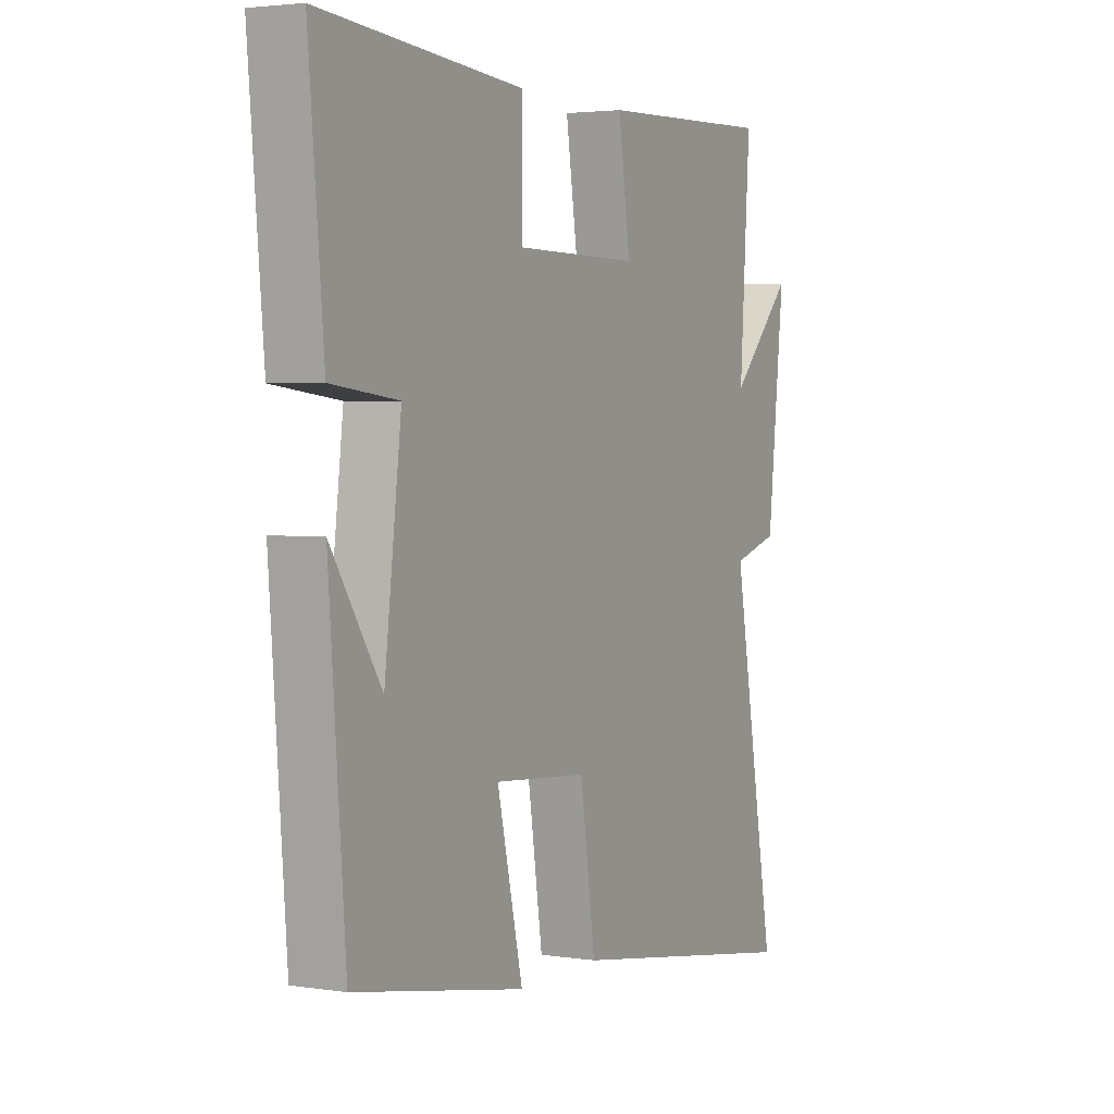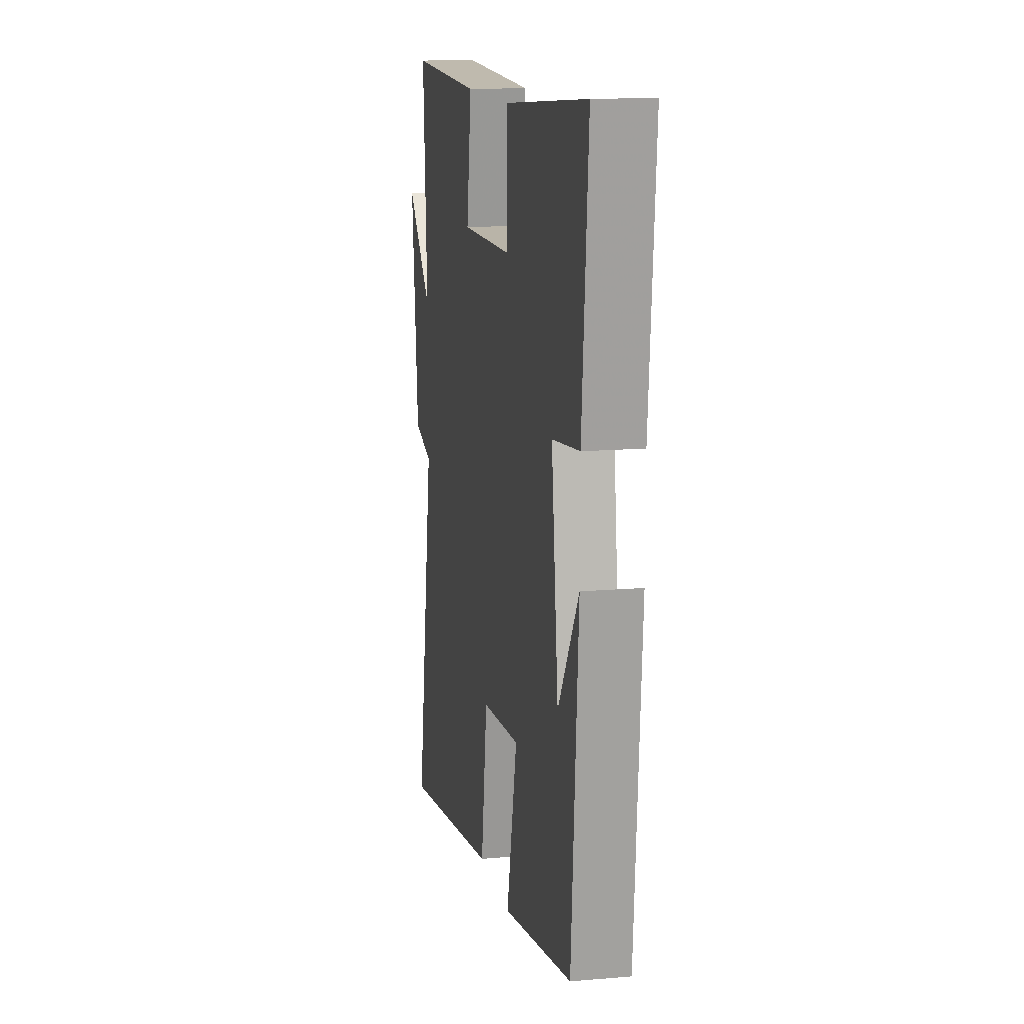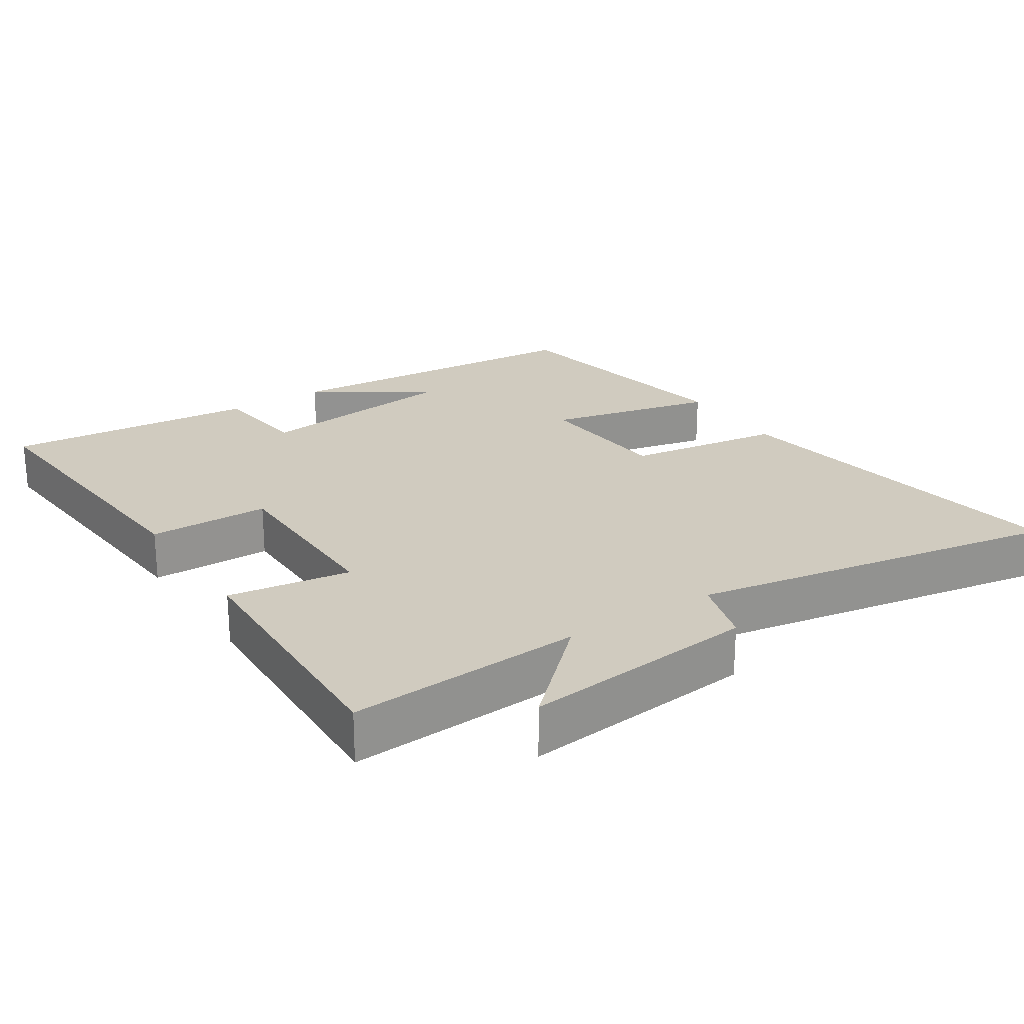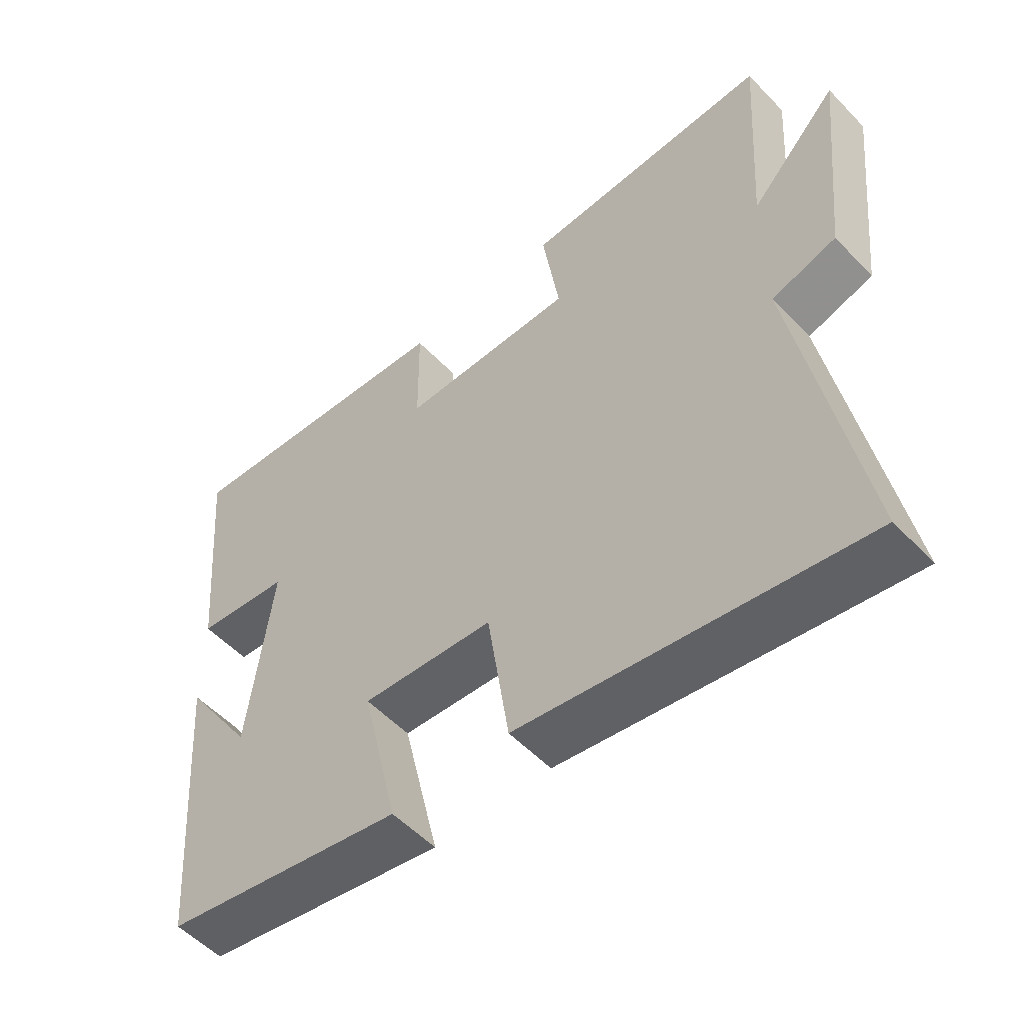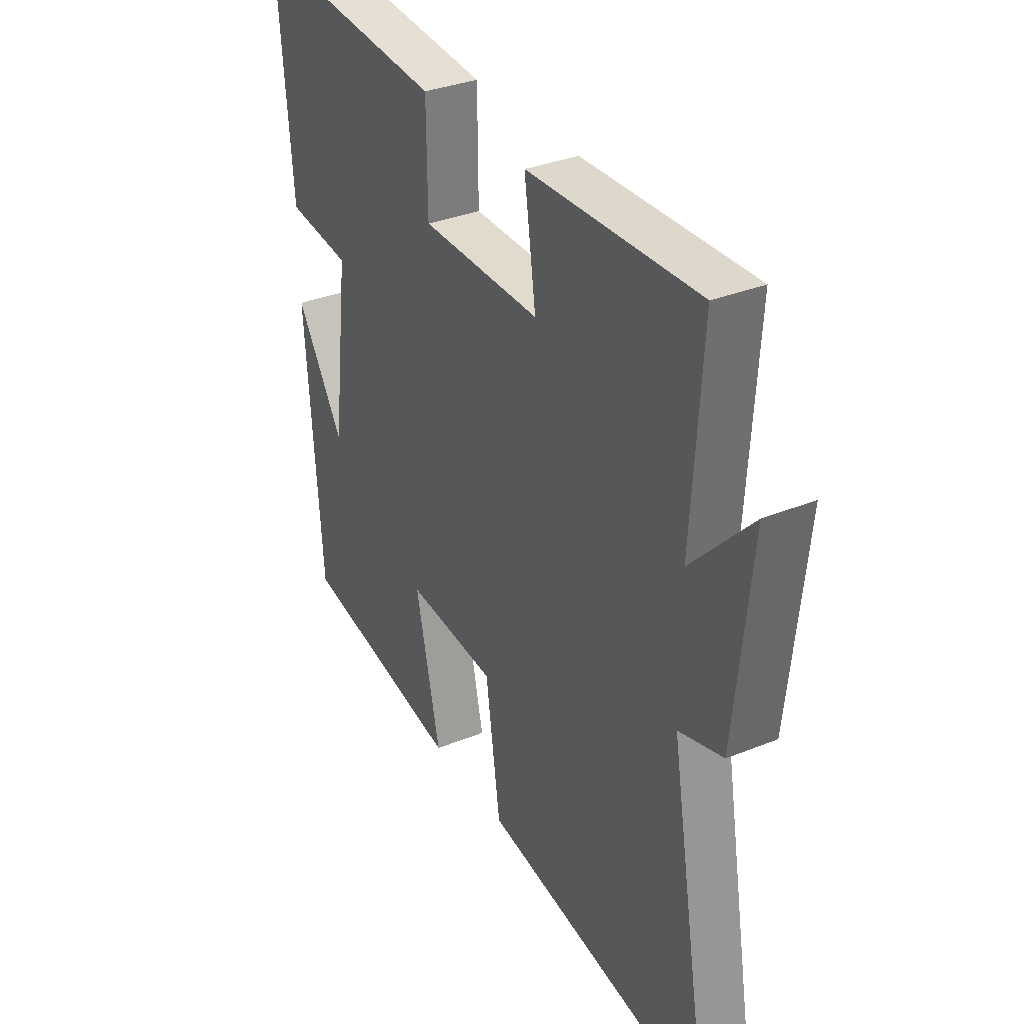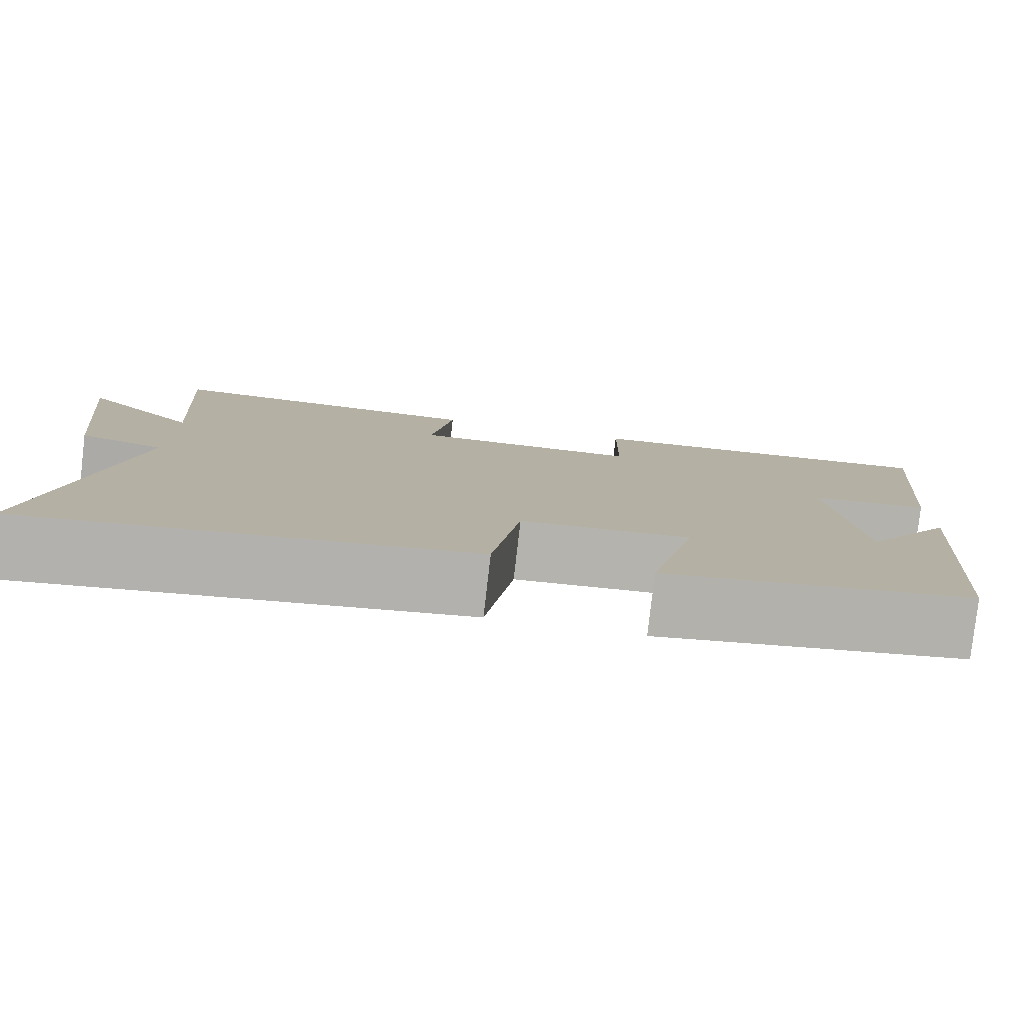
<metadata>
{"format":"obj","ext":"obj","renderer":"f3d","projection":"perspective","resolution":1024,"background":"white","views":[{"elev":3.1,"azim":-62.3,"up":"+Z"},{"elev":13.6,"azim":-101.0,"up":"+Z"},{"elev":23.7,"azim":56.9,"up":"+Y"},{"elev":-54.1,"azim":42.5,"up":"+Z"},{"elev":33.5,"azim":61.0,"up":"+Z"},{"elev":-80.0,"azim":173.4,"up":"+Z"}]}
</metadata>
<code>
v -0.465 0.07 -0.433
v -0.5 0.07 0.023
v -0.393 0.07 -0.142
v -0.357 0.07 0.156
v -0.5 0.07 0.173
v -0.532 0.07 0.535
v -0.099 0.07 0.5
v -0.097 0.07 0.326
v 0.169 0.07 0.324
v 0.143 0.07 0.5
v 0.522 0.07 0.514
v 0.5 0.07 0.176
v 0.634 0.07 0.317
v 0.598 0.07 -0.021
v 0.5 0.07 -0.05
v 0.594 0.07 -0.583
v 0.078 0.07 -0.5
v 0.045 0.07 -0.276
v -0.155 0.07 -0.26
v -0.1 0.07 -0.5
v -0.465 0 -0.433
v -0.5 0 0.023
v -0.393 0 -0.142
v -0.357 0 0.156
v -0.5 0 0.173
v -0.532 0 0.535
v -0.099 0 0.5
v -0.097 0 0.326
v 0.169 0 0.324
v 0.143 0 0.5
v 0.522 0 0.514
v 0.5 0 0.176
v 0.634 0 0.317
v 0.598 0 -0.021
v 0.5 0 -0.05
v 0.594 0 -0.583
v 0.078 0 -0.5
v 0.045 0 -0.276
v -0.155 0 -0.26
v -0.1 0 -0.5
f 19 20 1
f 15 16 17 18
f 15 18 19
f 12 13 14 15
f 12 15 19
f 9 10 11 12
f 8 9 12 19
f 4 5 6 7
f 3 4 7 8
f 1 2 3
f 1 3 8 19
f 21 40 39
f 38 37 36 35
f 39 38 35
f 35 34 33 32
f 39 35 32
f 32 31 30 29
f 39 32 29 28
f 27 26 25 24
f 28 27 24 23
f 23 22 21
f 39 28 23 21
f 1 21 22 2
f 2 22 23 3
f 3 23 24 4
f 4 24 25 5
f 5 25 26 6
f 6 26 27 7
f 7 27 28 8
f 8 28 29 9
f 9 29 30 10
f 10 30 31 11
f 11 31 32 12
f 12 32 33 13
f 13 33 34 14
f 14 34 35 15
f 15 35 36 16
f 16 36 37 17
f 17 37 38 18
f 18 38 39 19
f 19 39 40 20
f 20 40 21 1

</code>
